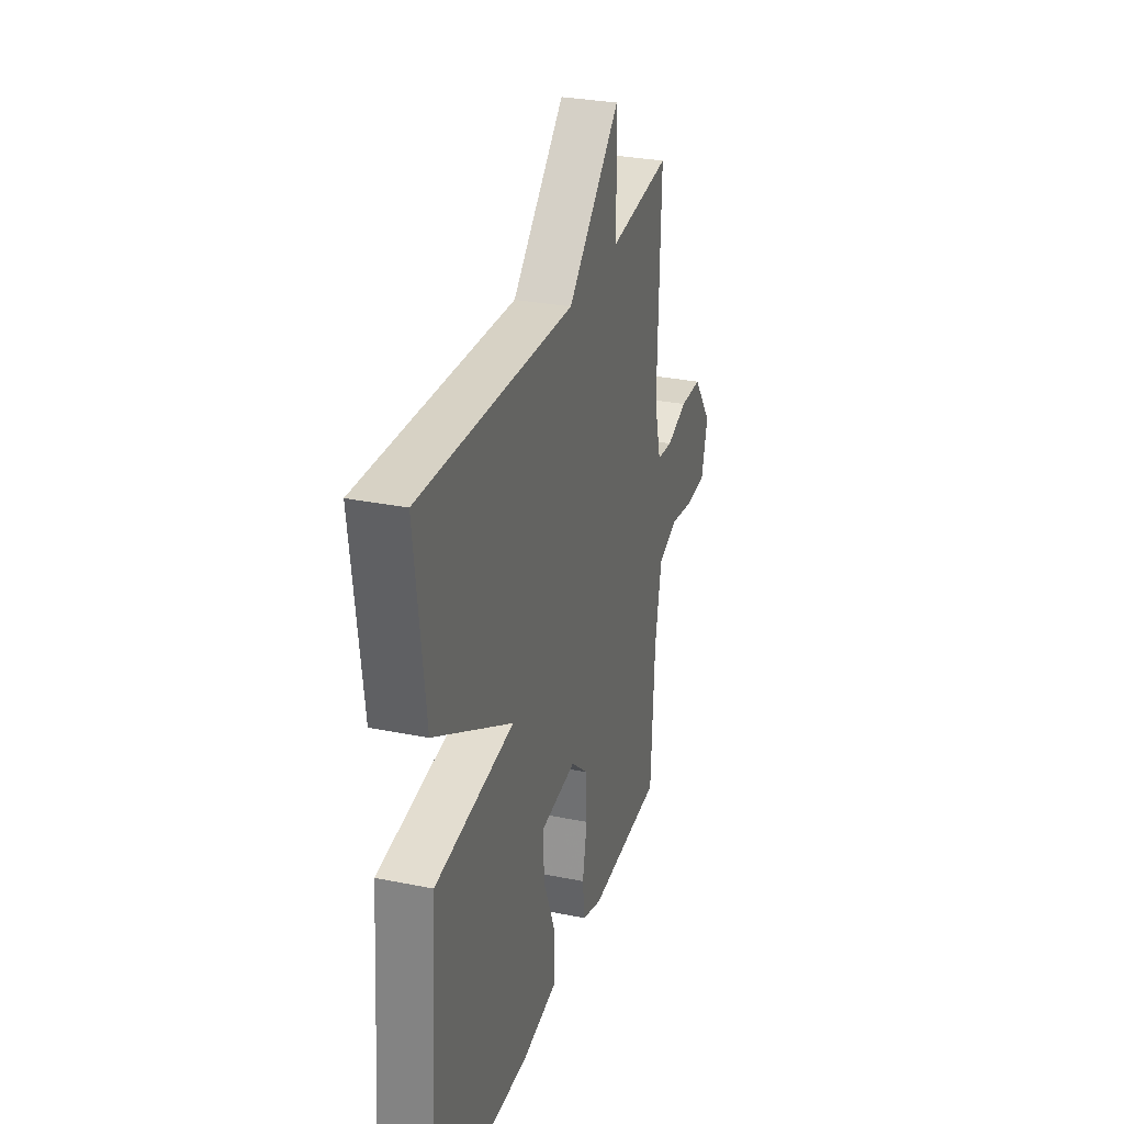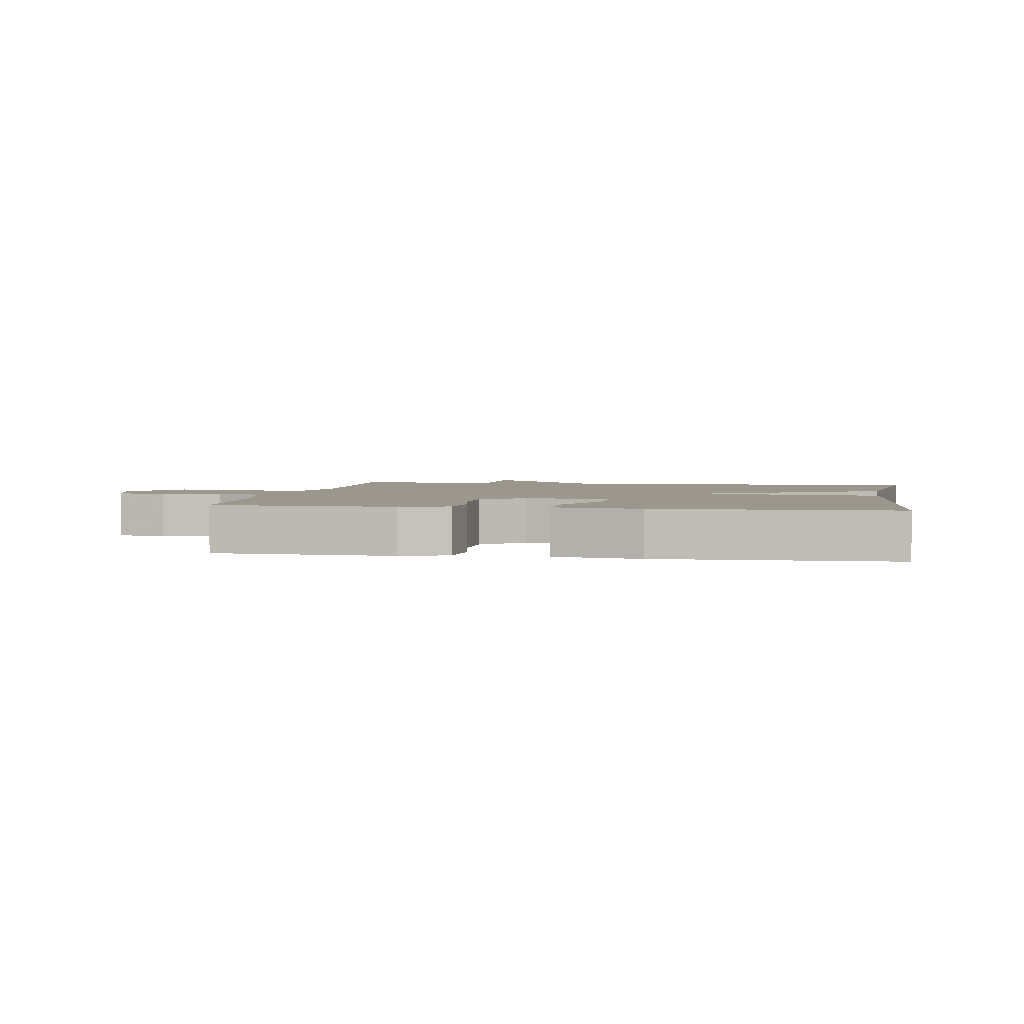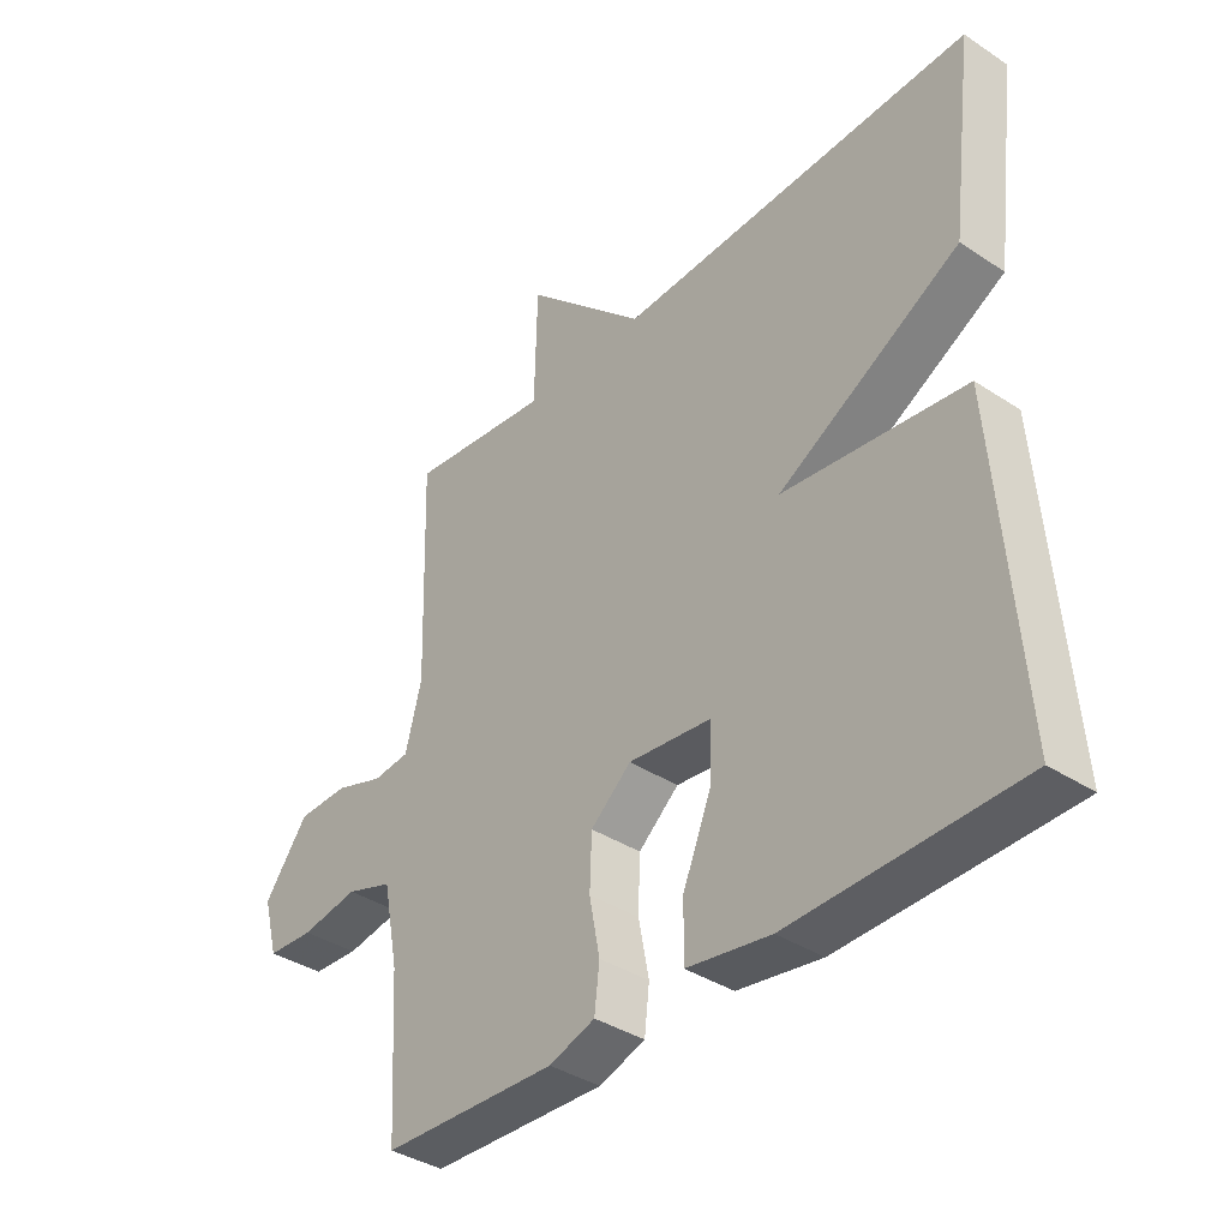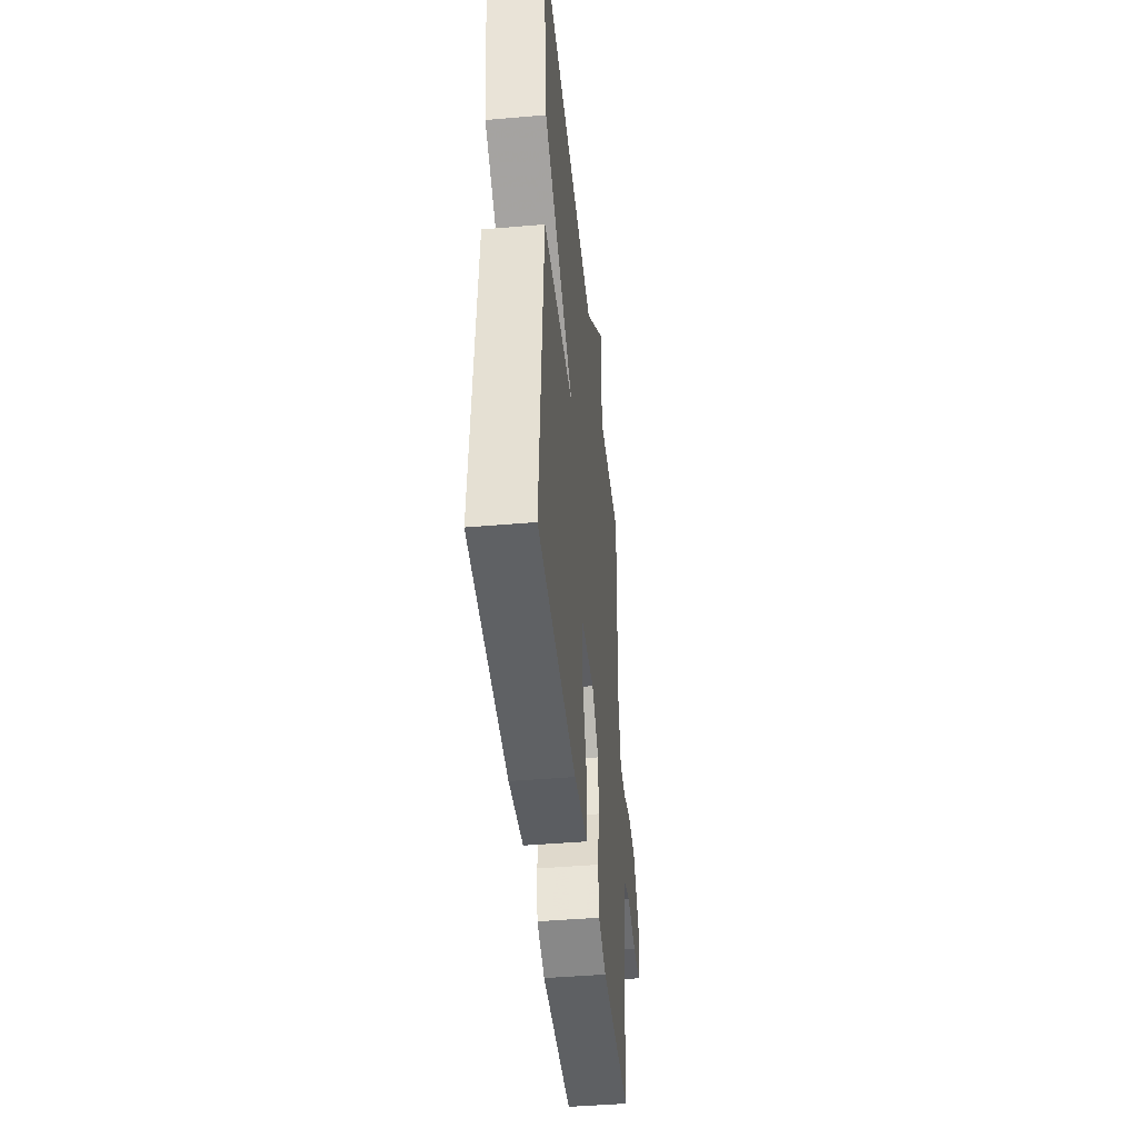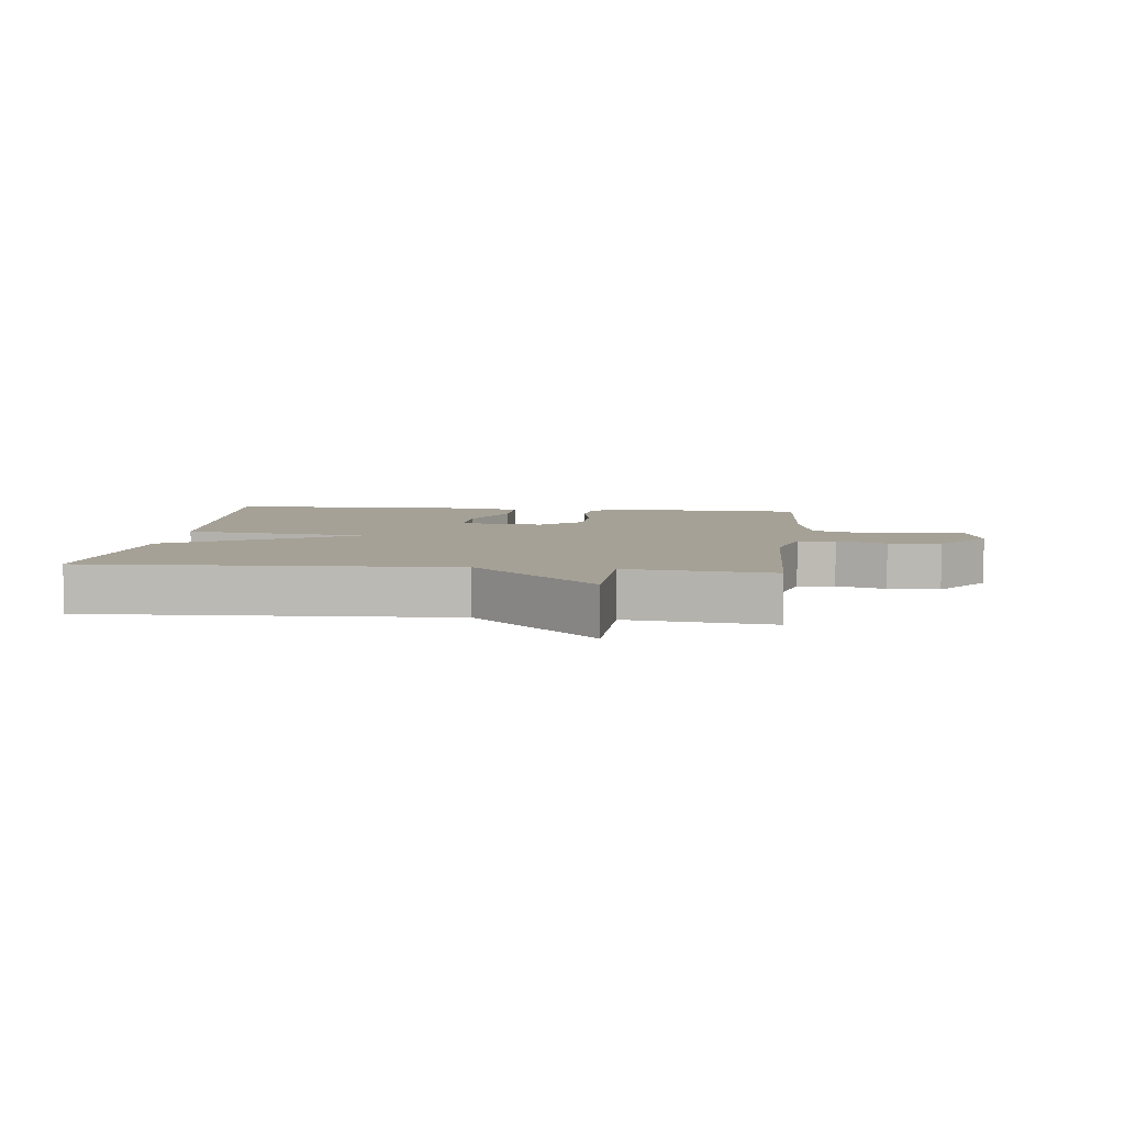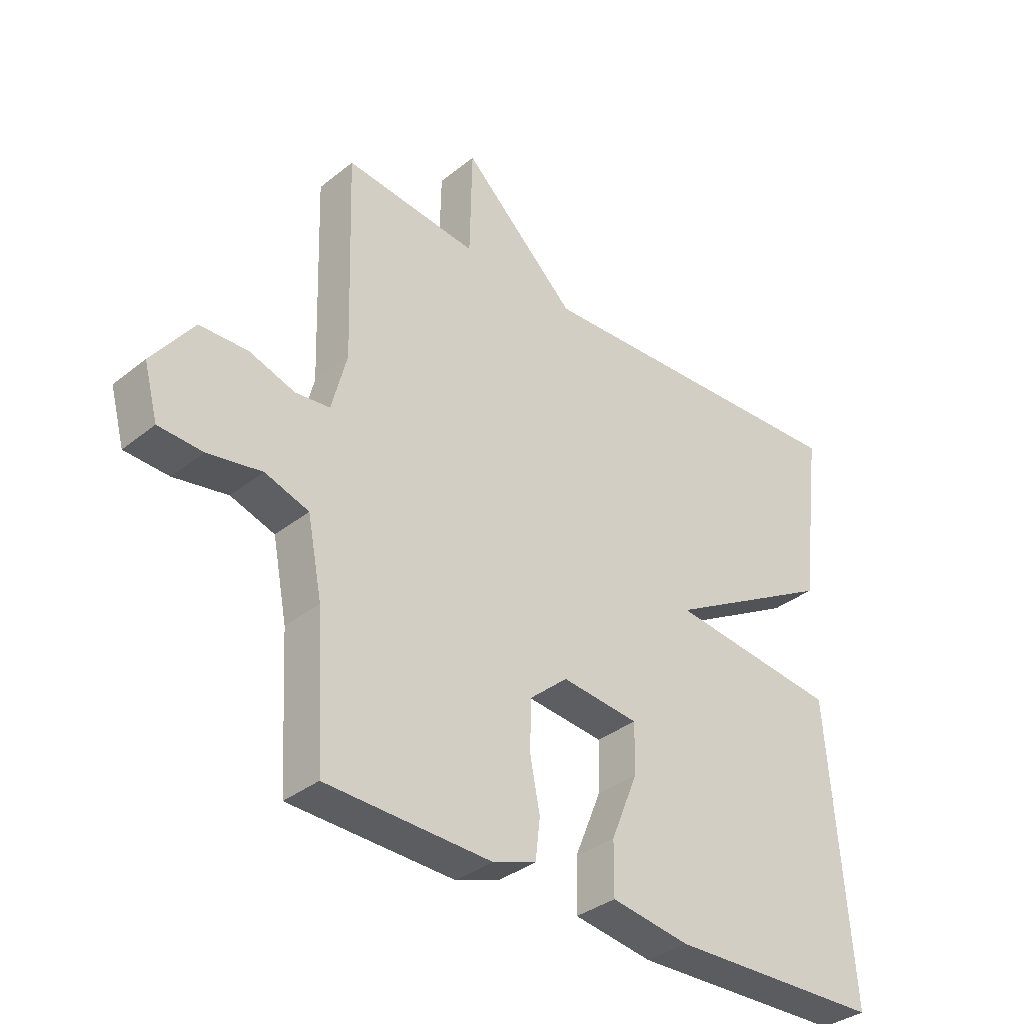
<metadata>
{"format":"obj","ext":"obj","renderer":"f3d","projection":"perspective","resolution":1024,"background":"white","views":[{"elev":29.7,"azim":-73.4,"up":"+Z"},{"elev":2.8,"azim":-170.3,"up":"+Y"},{"elev":-37.6,"azim":-130.2,"up":"+Z"},{"elev":-44.3,"azim":-84.3,"up":"+Z"},{"elev":6.1,"azim":6.5,"up":"+Y"},{"elev":-35.0,"azim":136.7,"up":"+Z"}]}
</metadata>
<code>
v 0.5 0.07 0.5
v 0.489 0.07 0.151
v 0.515 0.07 0.051
v 0.574 0.07 0.045
v 0.652 0.07 0.071
v 0.734 0.07 0.069
v 0.805 0.07 -0.026
v 0.781 0.07 -0.115
v 0.706 0.07 -0.119
v 0.614 0.07 -0.103
v 0.539 0.07 -0.128
v 0.514 0.07 -0.256
v 0.5 0.07 -0.5
v 0.218 0.07 -0.51
v 0.144 0.07 -0.485
v 0.136 0.07 -0.416
v 0.153 0.07 -0.328
v 0.15 0.07 -0.244
v 0.085 0.07 -0.188
v -0.048 0.07 -0.202
v -0.046 0.07 -0.288
v 0 0.07 -0.4
v 0.001 0.07 -0.489
v -0.134 0.07 -0.51
v -0.5 0.07 -0.5
v -0.462 0.07 0
v -0.169 0.07 0.035
v -0.462 0.07 0.2
v -0.5 0.07 0.5
v 0.072 0.07 0.474
v 0.268 0.07 0.66
v 0.272 0.07 0.474
v 0.5 0 0.5
v 0.489 0 0.151
v 0.515 0 0.051
v 0.574 0 0.045
v 0.652 0 0.071
v 0.734 0 0.069
v 0.805 0 -0.026
v 0.781 0 -0.115
v 0.706 0 -0.119
v 0.614 0 -0.103
v 0.539 0 -0.128
v 0.514 0 -0.256
v 0.5 0 -0.5
v 0.218 0 -0.51
v 0.144 0 -0.485
v 0.136 0 -0.416
v 0.153 0 -0.328
v 0.15 0 -0.244
v 0.085 0 -0.188
v -0.048 0 -0.202
v -0.046 0 -0.288
v 0 0 -0.4
v 0.001 0 -0.489
v -0.134 0 -0.51
v -0.5 0 -0.5
v -0.462 0 0
v -0.169 0 0.035
v -0.462 0 0.2
v -0.5 0 0.5
v 0.072 0 0.474
v 0.268 0 0.66
v 0.272 0 0.474
f 30 31 32
f 27 28 29 30
f 27 30 32
f 25 26 27
f 24 25 27
f 23 24 27
f 21 22 23
f 21 23 27
f 20 21 27
f 32 1 2
f 27 32 2
f 20 27 2
f 19 20 2
f 15 16 17
f 14 15 17
f 13 14 17
f 12 13 17
f 11 12 17 18
f 10 11 18 19
f 8 9 10
f 7 8 10
f 6 7 10
f 5 6 10
f 4 5 10
f 3 4 10 19
f 2 3 19
f 64 63 62
f 62 61 60 59
f 64 62 59
f 59 58 57
f 59 57 56
f 59 56 55
f 55 54 53
f 59 55 53
f 59 53 52
f 34 33 64
f 34 64 59
f 34 59 52
f 34 52 51
f 49 48 47
f 49 47 46
f 49 46 45
f 49 45 44
f 50 49 44 43
f 51 50 43 42
f 42 41 40
f 42 40 39
f 42 39 38
f 42 38 37
f 42 37 36
f 51 42 36 35
f 51 35 34
f 1 33 34 2
f 2 34 35 3
f 3 35 36 4
f 4 36 37 5
f 5 37 38 6
f 6 38 39 7
f 7 39 40 8
f 8 40 41 9
f 9 41 42 10
f 10 42 43 11
f 11 43 44 12
f 12 44 45 13
f 13 45 46 14
f 14 46 47 15
f 15 47 48 16
f 16 48 49 17
f 17 49 50 18
f 18 50 51 19
f 19 51 52 20
f 20 52 53 21
f 21 53 54 22
f 22 54 55 23
f 23 55 56 24
f 24 56 57 25
f 25 57 58 26
f 26 58 59 27
f 27 59 60 28
f 28 60 61 29
f 29 61 62 30
f 30 62 63 31
f 31 63 64 32
f 32 64 33 1

</code>
